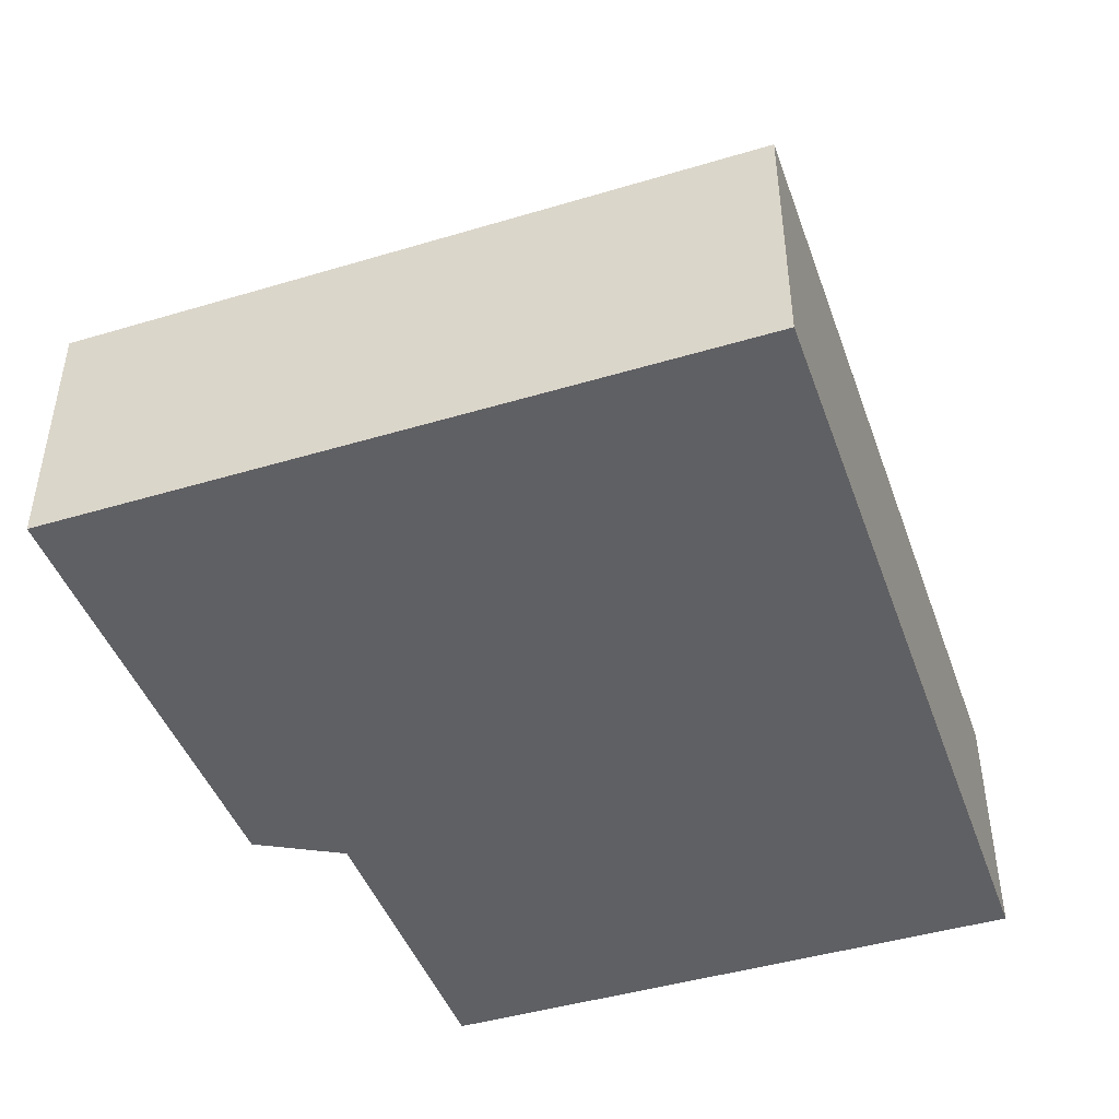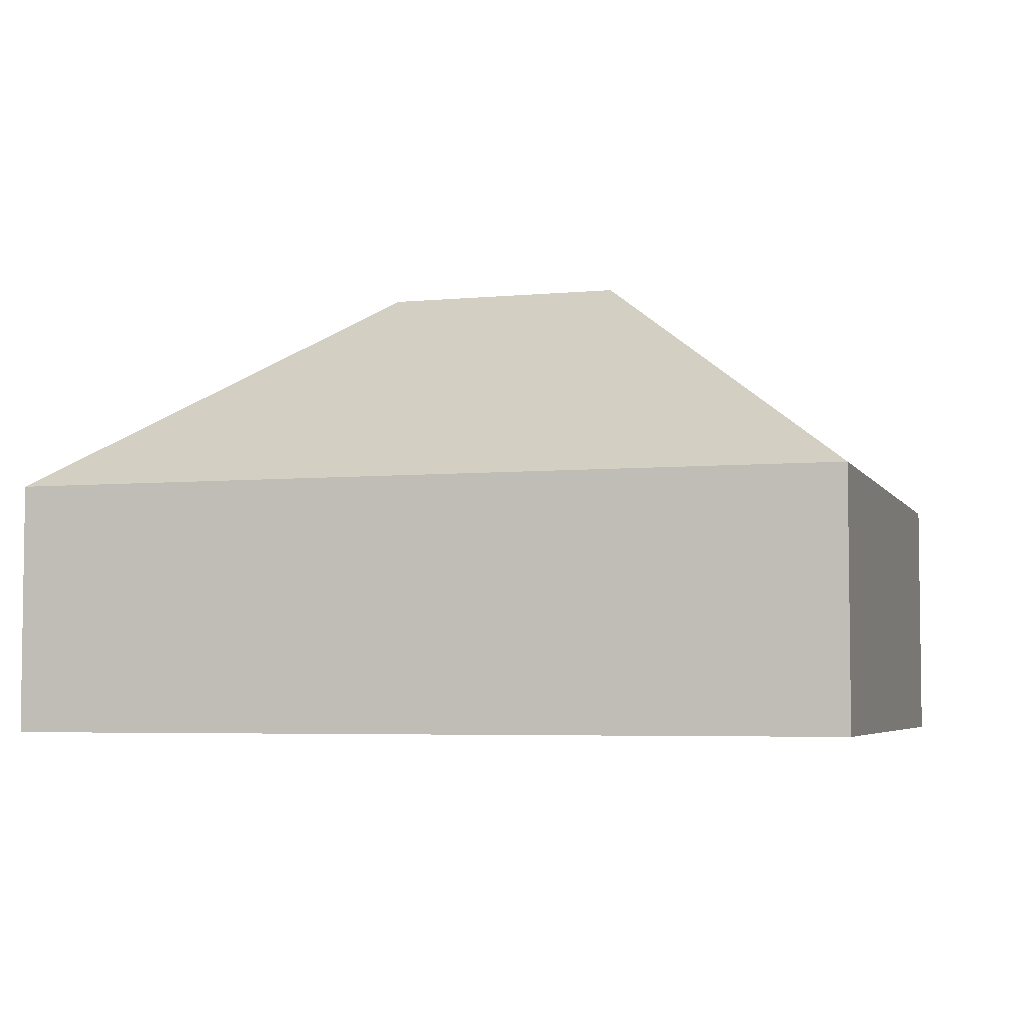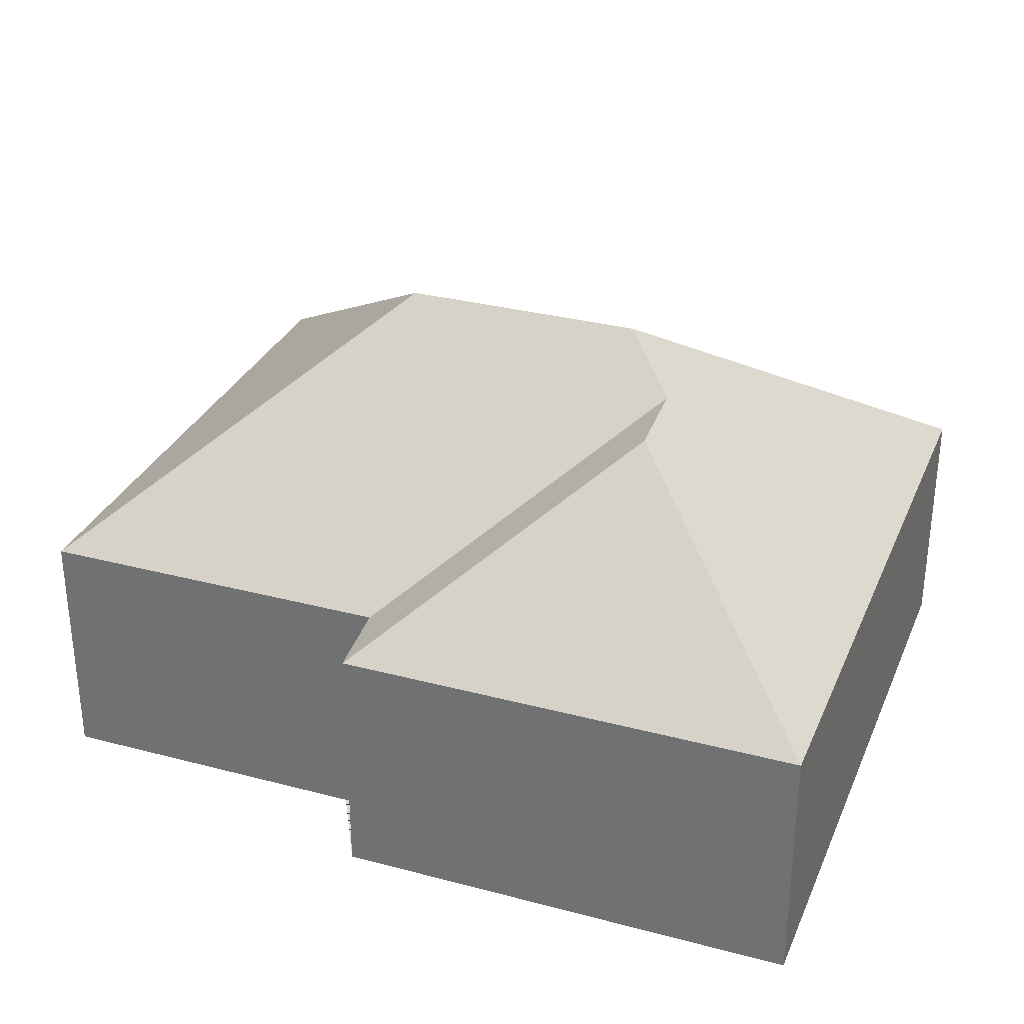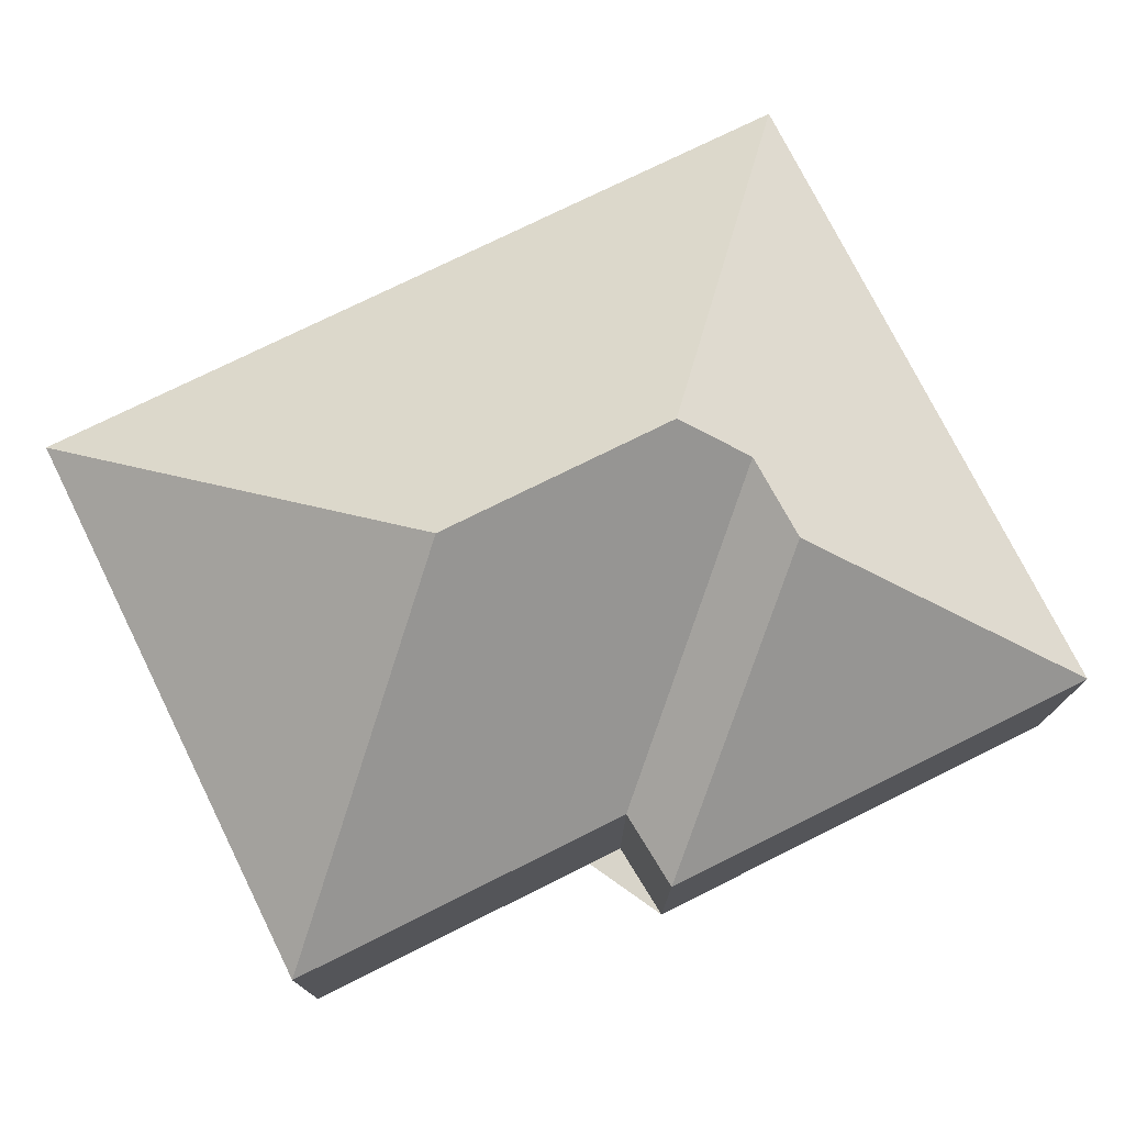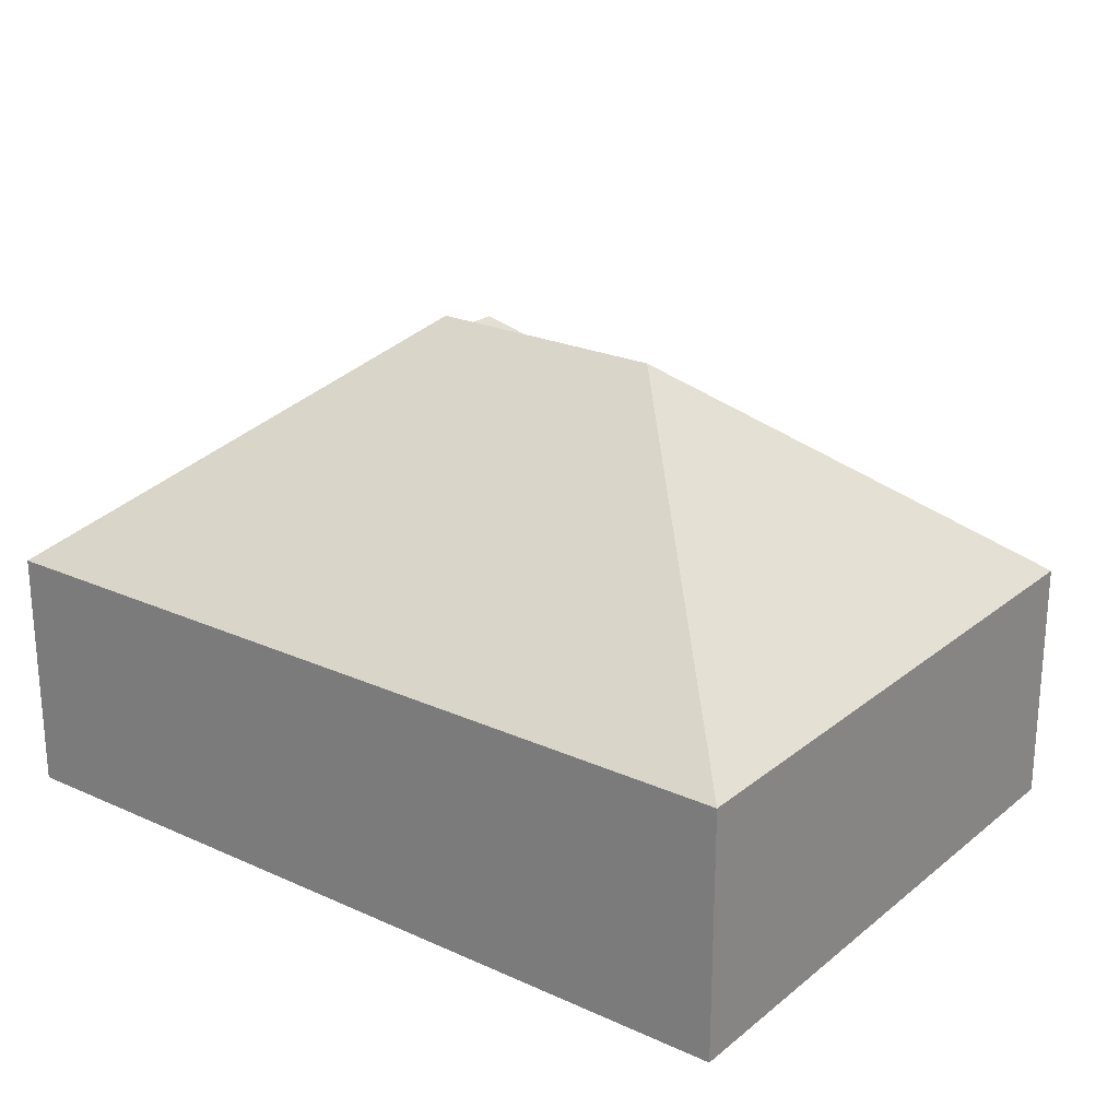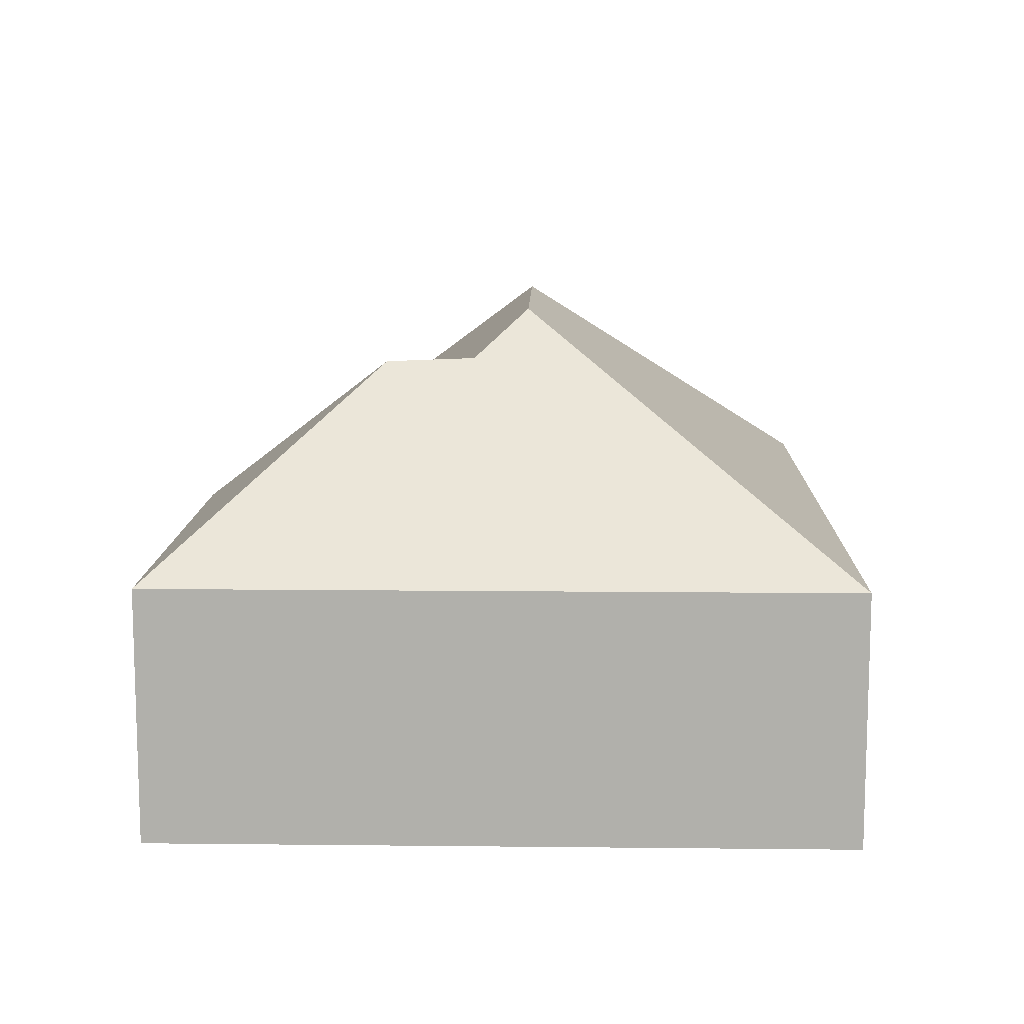
<metadata>
{"format":"obj","ext":"obj","renderer":"f3d","projection":"perspective","resolution":1024,"background":"white","views":[{"elev":-44.8,"azim":-74.6,"up":"+Y"},{"elev":-4.8,"azim":12.9,"up":"+Y"},{"elev":31.3,"azim":-163.2,"up":"+Y"},{"elev":75.4,"azim":149.8,"up":"+Y"},{"elev":23.5,"azim":33.4,"up":"+Y"},{"elev":11.3,"azim":-92.3,"up":"+Y"}]}
</metadata>
<code>
o CG10_500_049071_0006
v 263.6 75 -11.15
v 275.6 75 -192.2
v 179.3 145 -114.1
v 166.7 75 -199.3
v 166 75 -224.6
v 104.9 145 -119
v 89.38 131.5 -136.2
v 90.02 130.6 -163
v 12.08 75 -27.82
v 25.74 75 -233.9
v 263.6 0 -11.15
v 275.6 0 -192.2
v 166.7 0 -199.3
v 166 0 -224.6
v 25.74 0 -233.9
v 12.08 0 -27.82
f 9 6 3 1
f 9 10 8 7 6
f 8 5 10
f 8 7 4 5
f 4 2 3 6 7
f 1 2 3
f 11 12 13 14 15 16
f 1 11 12 2
f 2 12 13 4
f 4 13 14 5
f 5 14 15 10
f 10 15 16 9
f 9 16 11 1

</code>
